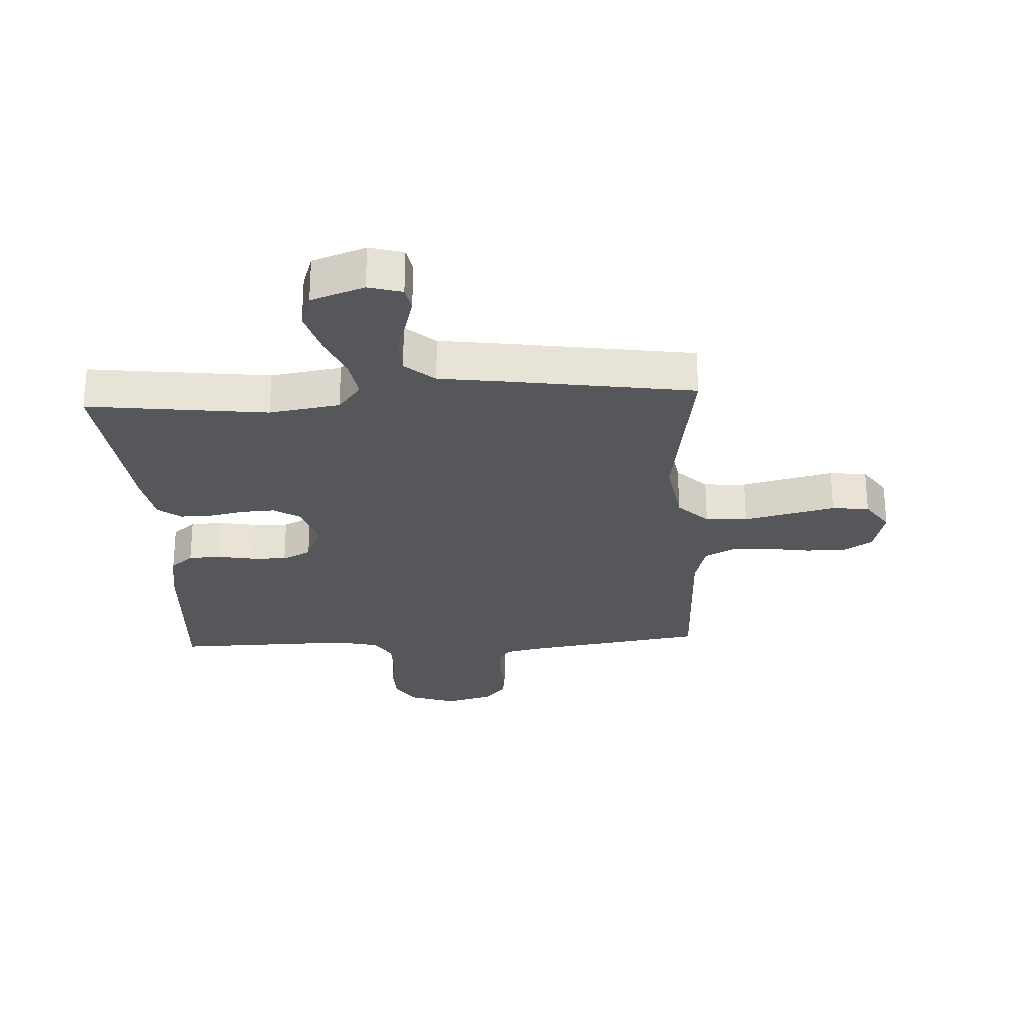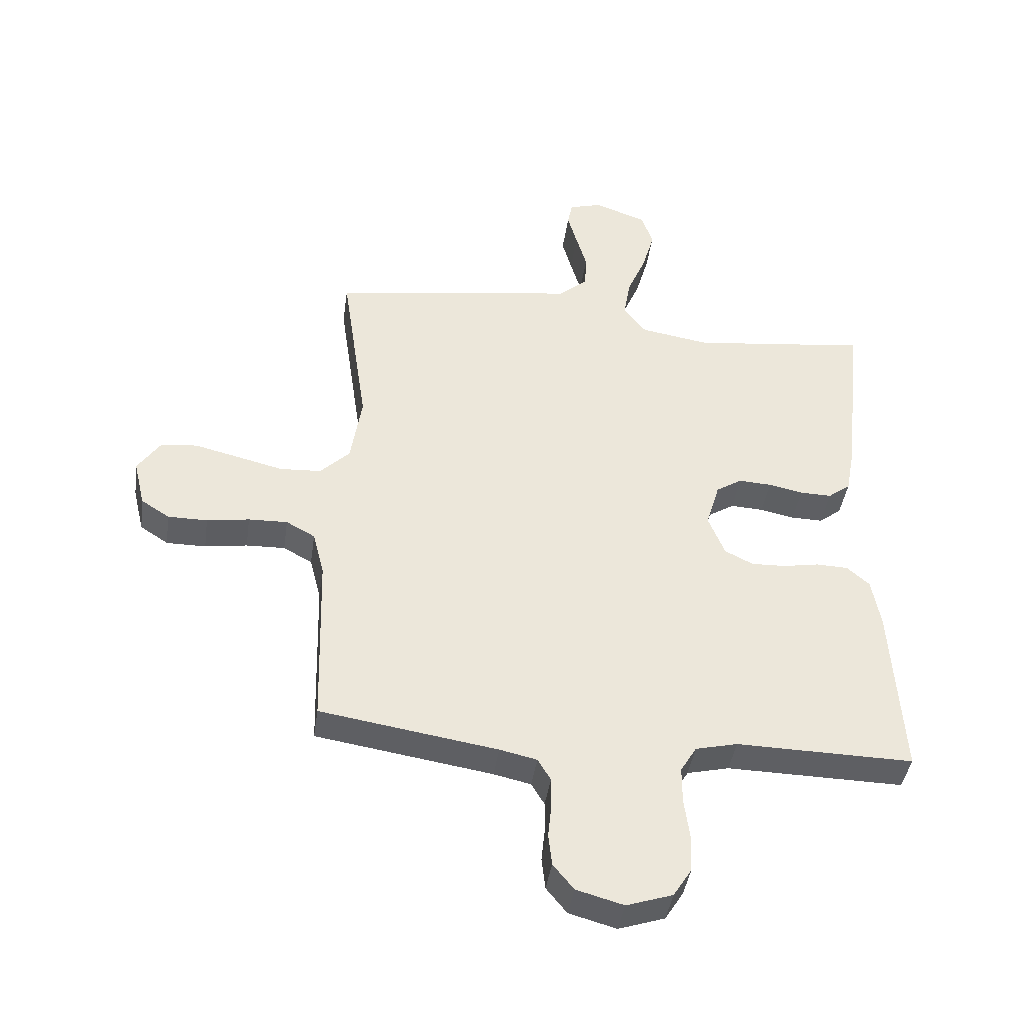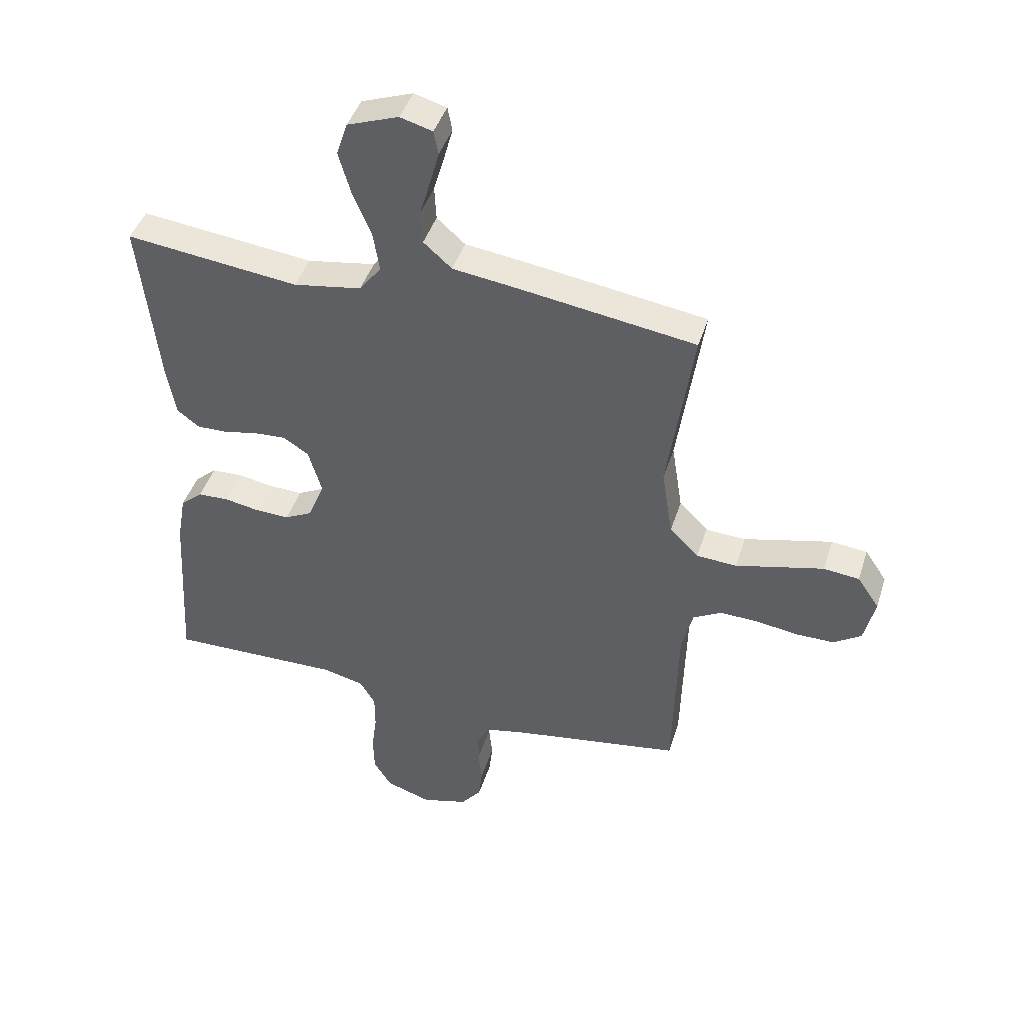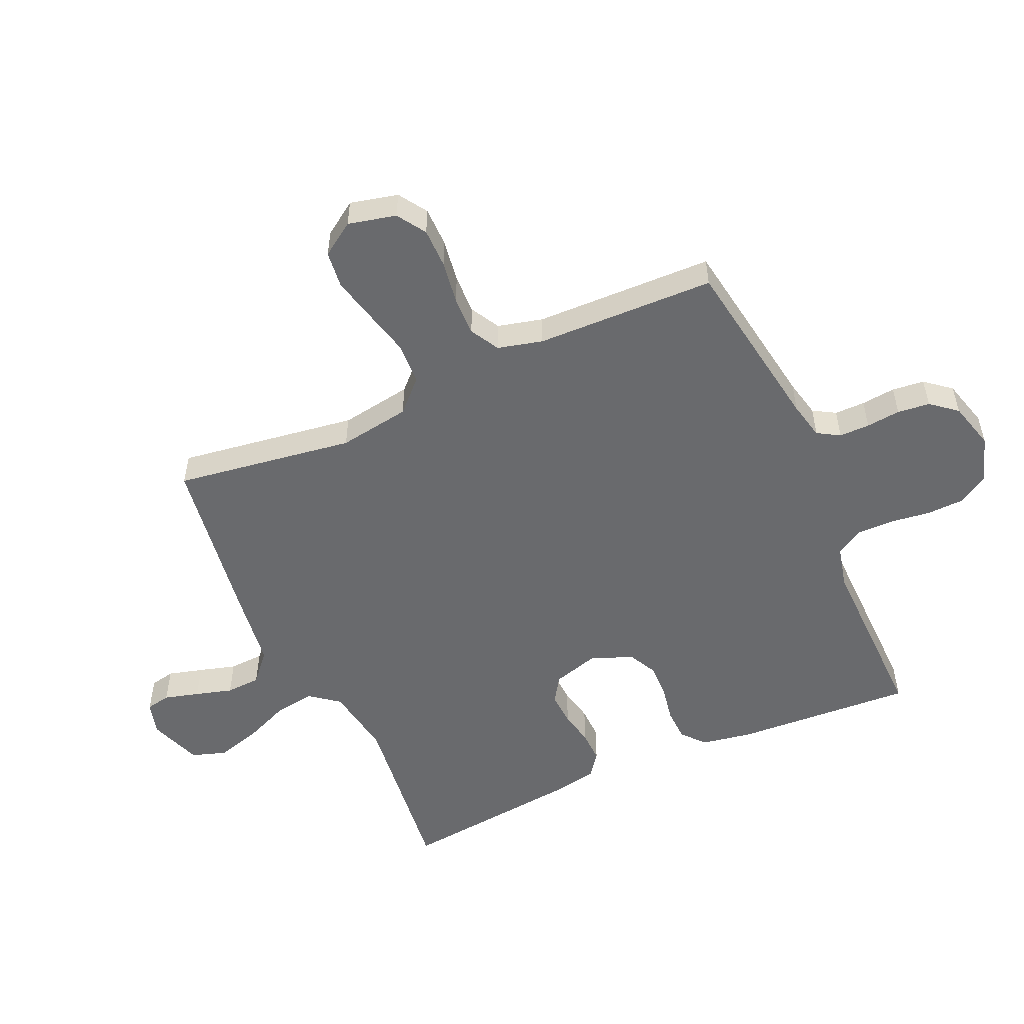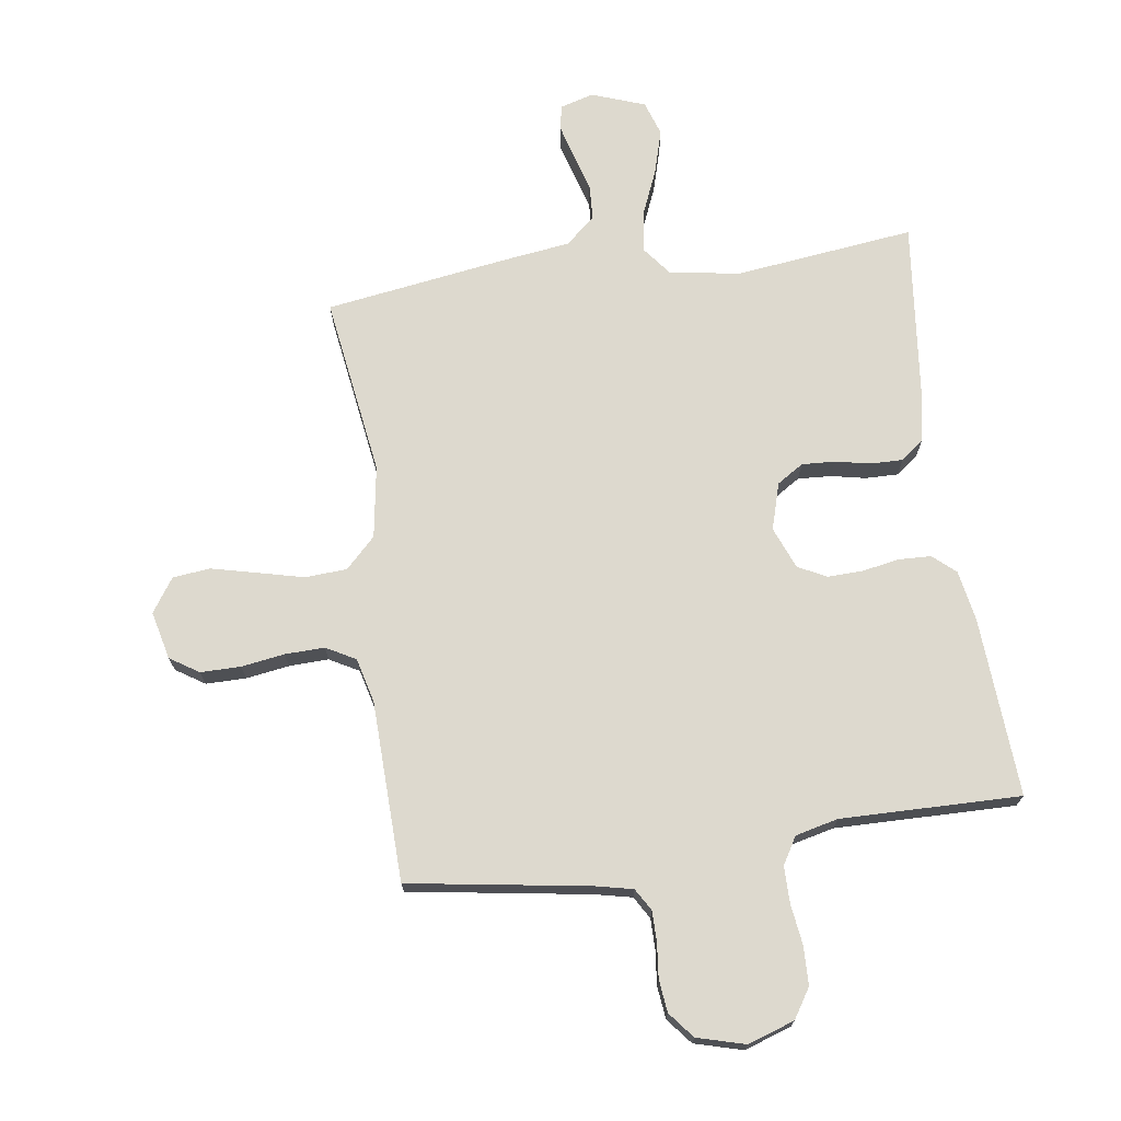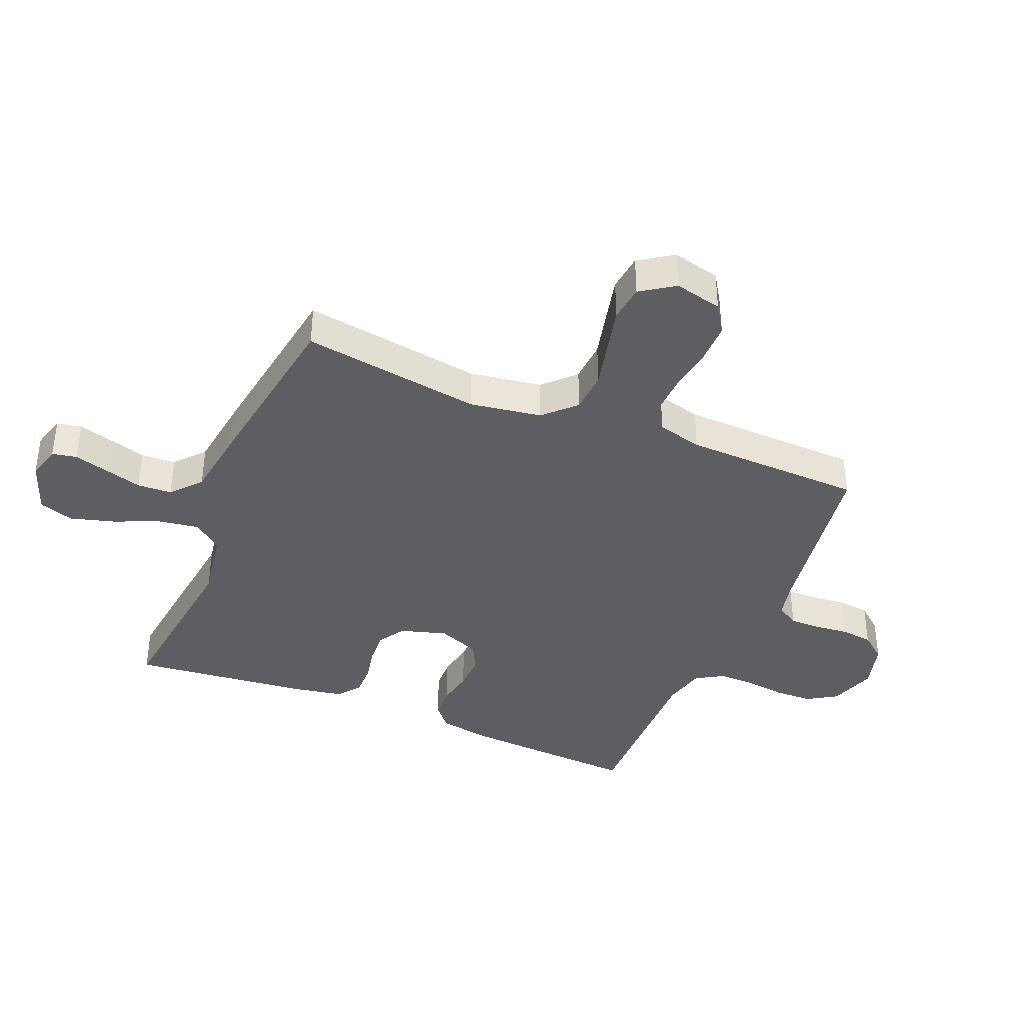
<metadata>
{"format":"obj","ext":"obj","renderer":"f3d","projection":"perspective","resolution":1024,"background":"white","views":[{"elev":-26.4,"azim":3.0,"up":"+Y"},{"elev":-41.7,"azim":171.9,"up":"+Z"},{"elev":43.3,"azim":17.1,"up":"+Z"},{"elev":-53.1,"azim":114.2,"up":"+Y"},{"elev":71.7,"azim":171.9,"up":"+Y"},{"elev":-38.8,"azim":67.4,"up":"+Y"}]}
</metadata>
<code>
v -0.5 0.07 -0.5
v -0.482 0.07 -0.2
v -0.467 0.07 -0.116
v -0.429 0.07 -0.083
v -0.375 0.07 -0.081
v -0.314 0.07 -0.092
v -0.255 0.07 -0.094
v -0.207 0.07 -0.07
v -0.179 0.07 0
v -0.202 0.07 0.078
v -0.246 0.07 0.106
v -0.302 0.07 0.103
v -0.36 0.07 0.091
v -0.414 0.07 0.09
v -0.452 0.07 0.119
v -0.467 0.07 0.2
v -0.5 0.07 0.5
v -0.2 0.07 0.464
v -0.082 0.07 0.483
v -0.044 0.07 0.532
v -0.055 0.07 0.6
v -0.087 0.07 0.676
v -0.108 0.07 0.749
v -0.089 0.07 0.807
v 0 0.07 0.839
v 0.056 0.07 0.823
v 0.064 0.07 0.782
v 0.048 0.07 0.724
v 0.03 0.07 0.662
v 0.033 0.07 0.604
v 0.082 0.07 0.561
v 0.2 0.07 0.545
v 0.5 0.07 0.5
v 0.456 0.07 0.2
v 0.475 0.07 0.08
v 0.525 0.07 0.03
v 0.595 0.07 0.026
v 0.673 0.07 0.045
v 0.748 0.07 0.063
v 0.81 0.07 0.056
v 0.848 0.07 0
v 0.829 0.07 -0.08
v 0.781 0.07 -0.111
v 0.714 0.07 -0.111
v 0.642 0.07 -0.1
v 0.576 0.07 -0.098
v 0.527 0.07 -0.125
v 0.508 0.07 -0.2
v 0.5 0.07 -0.5
v 0.2 0.07 -0.547
v 0.137 0.07 -0.561
v 0.115 0.07 -0.598
v 0.115 0.07 -0.649
v 0.121 0.07 -0.706
v 0.115 0.07 -0.76
v 0.08 0.07 -0.803
v 0 0.07 -0.825
v -0.078 0.07 -0.799
v -0.109 0.07 -0.75
v -0.111 0.07 -0.686
v -0.102 0.07 -0.618
v -0.102 0.07 -0.557
v -0.129 0.07 -0.512
v -0.2 0.07 -0.495
v -0.5 0 -0.5
v -0.482 0 -0.2
v -0.467 0 -0.116
v -0.429 0 -0.083
v -0.375 0 -0.081
v -0.314 0 -0.092
v -0.255 0 -0.094
v -0.207 0 -0.07
v -0.179 0 0
v -0.202 0 0.078
v -0.246 0 0.106
v -0.302 0 0.103
v -0.36 0 0.091
v -0.414 0 0.09
v -0.452 0 0.119
v -0.467 0 0.2
v -0.5 0 0.5
v -0.2 0 0.464
v -0.082 0 0.483
v -0.044 0 0.532
v -0.055 0 0.6
v -0.087 0 0.676
v -0.108 0 0.749
v -0.089 0 0.807
v 0 0 0.839
v 0.056 0 0.823
v 0.064 0 0.782
v 0.048 0 0.724
v 0.03 0 0.662
v 0.033 0 0.604
v 0.082 0 0.561
v 0.2 0 0.545
v 0.5 0 0.5
v 0.456 0 0.2
v 0.475 0 0.08
v 0.525 0 0.03
v 0.595 0 0.026
v 0.673 0 0.045
v 0.748 0 0.063
v 0.81 0 0.056
v 0.848 0 0
v 0.829 0 -0.08
v 0.781 0 -0.111
v 0.714 0 -0.111
v 0.642 0 -0.1
v 0.576 0 -0.098
v 0.527 0 -0.125
v 0.508 0 -0.2
v 0.5 0 -0.5
v 0.2 0 -0.547
v 0.137 0 -0.561
v 0.115 0 -0.598
v 0.115 0 -0.649
v 0.121 0 -0.706
v 0.115 0 -0.76
v 0.08 0 -0.803
v 0 0 -0.825
v -0.078 0 -0.799
v -0.109 0 -0.75
v -0.111 0 -0.686
v -0.102 0 -0.618
v -0.102 0 -0.557
v -0.129 0 -0.512
v -0.2 0 -0.495
f 59 60 61
f 58 59 61
f 57 58 61
f 56 57 61
f 55 56 61
f 54 55 61
f 53 54 61
f 52 53 61 62
f 51 52 62 63
f 48 49 50
f 51 63 64
f 50 51 64
f 48 50 64
f 47 48 64
f 43 44 45
f 42 43 45
f 41 42 45
f 40 41 45
f 39 40 45
f 38 39 45
f 37 38 45
f 36 37 45 46
f 64 1 2
f 47 64 2
f 46 47 2
f 36 46 2
f 35 36 2
f 31 32 33 34
f 27 28 29
f 26 27 29
f 25 26 29
f 24 25 29
f 23 24 29
f 22 23 29
f 21 22 29
f 20 21 29 30
f 31 34 35
f 30 31 35
f 20 30 35
f 19 20 35
f 16 17 18
f 15 16 18
f 14 15 18
f 13 14 18
f 12 13 18
f 4 5 6
f 3 4 6
f 2 3 6
f 2 6 7
f 35 2 7
f 11 12 18 19
f 10 11 19 35
f 9 10 35
f 8 9 35
f 7 8 35
f 125 124 123
f 125 123 122
f 125 122 121
f 125 121 120
f 125 120 119
f 125 119 118
f 125 118 117
f 126 125 117 116
f 127 126 116 115
f 114 113 112
f 128 127 115
f 128 115 114
f 128 114 112
f 128 112 111
f 109 108 107
f 109 107 106
f 109 106 105
f 109 105 104
f 109 104 103
f 109 103 102
f 109 102 101
f 110 109 101 100
f 66 65 128
f 66 128 111
f 66 111 110
f 66 110 100
f 66 100 99
f 98 97 96 95
f 93 92 91
f 93 91 90
f 93 90 89
f 93 89 88
f 93 88 87
f 93 87 86
f 93 86 85
f 94 93 85 84
f 99 98 95
f 99 95 94
f 99 94 84
f 99 84 83
f 82 81 80
f 82 80 79
f 82 79 78
f 82 78 77
f 82 77 76
f 70 69 68
f 70 68 67
f 70 67 66
f 71 70 66
f 71 66 99
f 83 82 76 75
f 99 83 75 74
f 99 74 73
f 99 73 72
f 99 72 71
f 1 65 66 2
f 2 66 67 3
f 3 67 68 4
f 4 68 69 5
f 5 69 70 6
f 6 70 71 7
f 7 71 72 8
f 8 72 73 9
f 9 73 74 10
f 10 74 75 11
f 11 75 76 12
f 12 76 77 13
f 13 77 78 14
f 14 78 79 15
f 15 79 80 16
f 16 80 81 17
f 17 81 82 18
f 18 82 83 19
f 19 83 84 20
f 20 84 85 21
f 21 85 86 22
f 22 86 87 23
f 23 87 88 24
f 24 88 89 25
f 25 89 90 26
f 26 90 91 27
f 27 91 92 28
f 28 92 93 29
f 29 93 94 30
f 30 94 95 31
f 31 95 96 32
f 32 96 97 33
f 33 97 98 34
f 34 98 99 35
f 35 99 100 36
f 36 100 101 37
f 37 101 102 38
f 38 102 103 39
f 39 103 104 40
f 40 104 105 41
f 41 105 106 42
f 42 106 107 43
f 43 107 108 44
f 44 108 109 45
f 45 109 110 46
f 46 110 111 47
f 47 111 112 48
f 48 112 113 49
f 49 113 114 50
f 50 114 115 51
f 51 115 116 52
f 52 116 117 53
f 53 117 118 54
f 54 118 119 55
f 55 119 120 56
f 56 120 121 57
f 57 121 122 58
f 58 122 123 59
f 59 123 124 60
f 60 124 125 61
f 61 125 126 62
f 62 126 127 63
f 63 127 128 64
f 64 128 65 1

</code>
